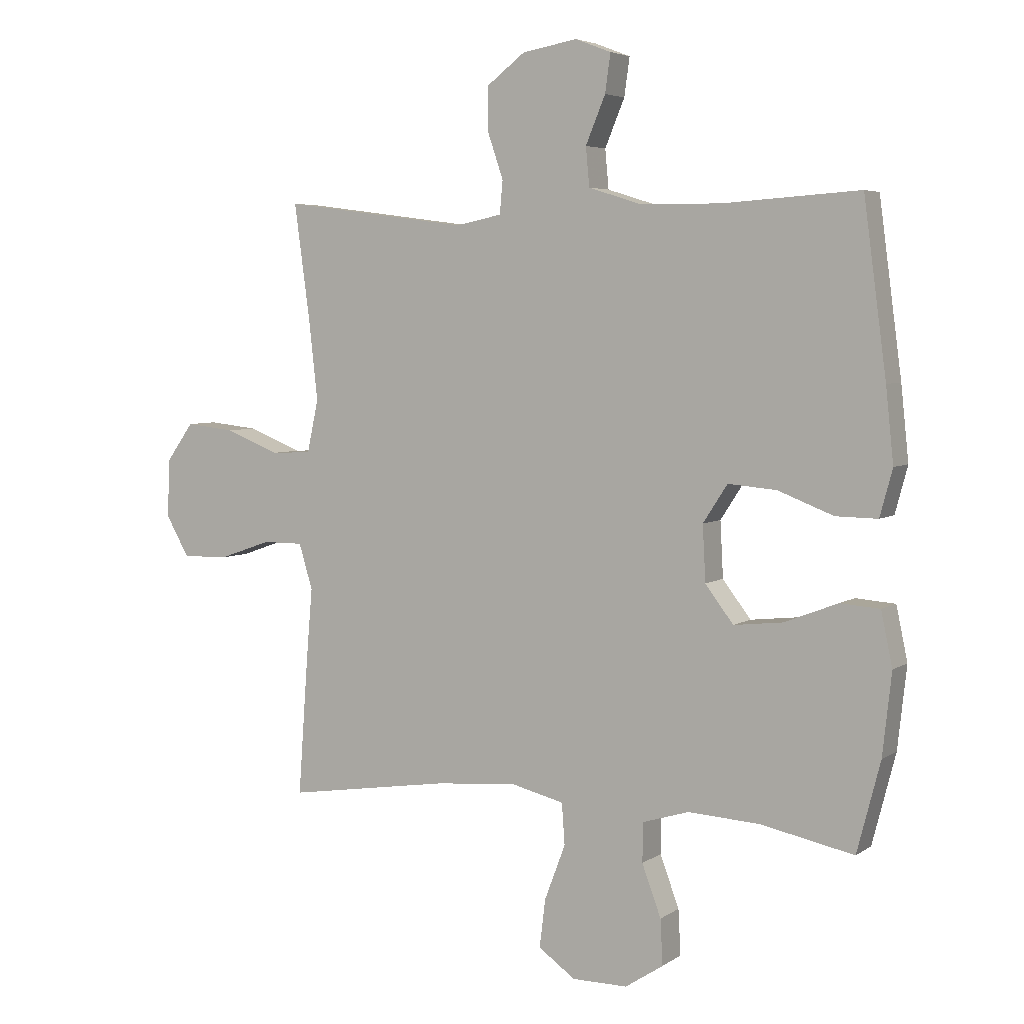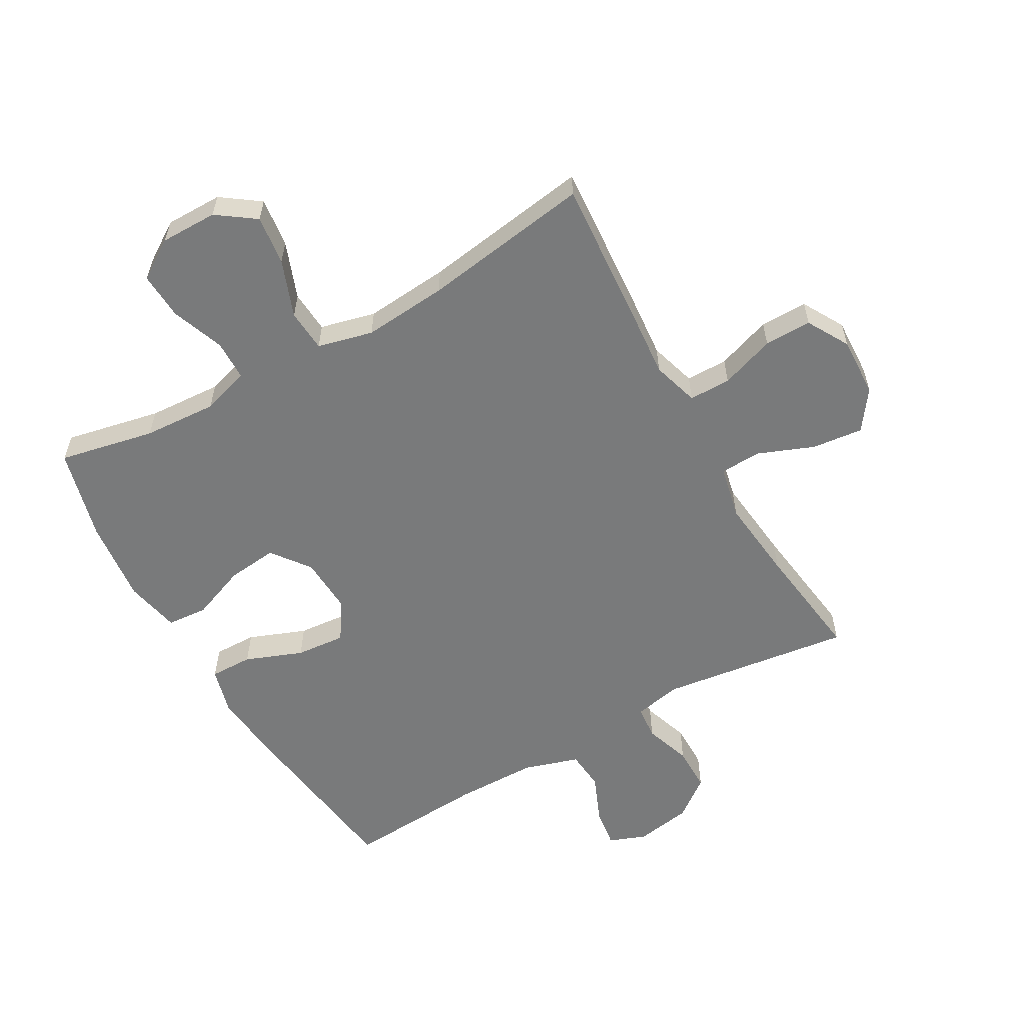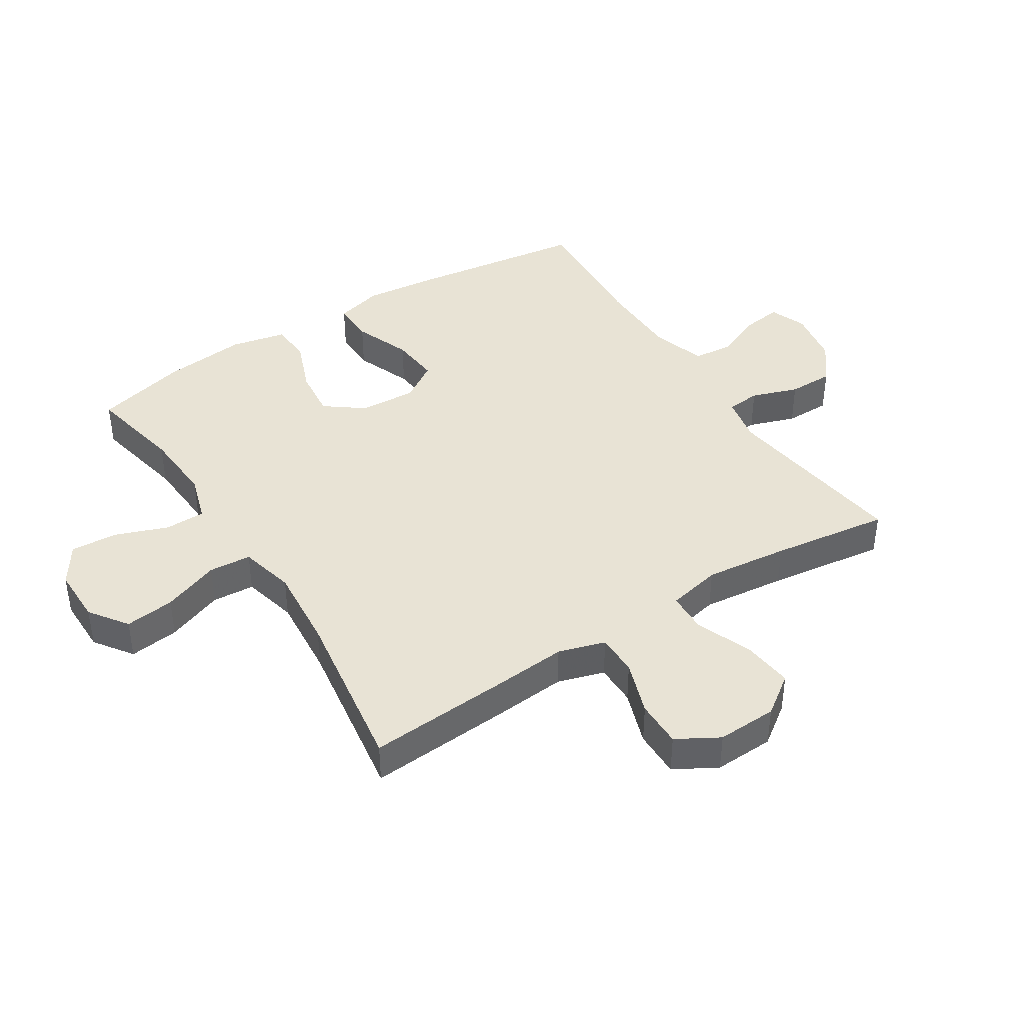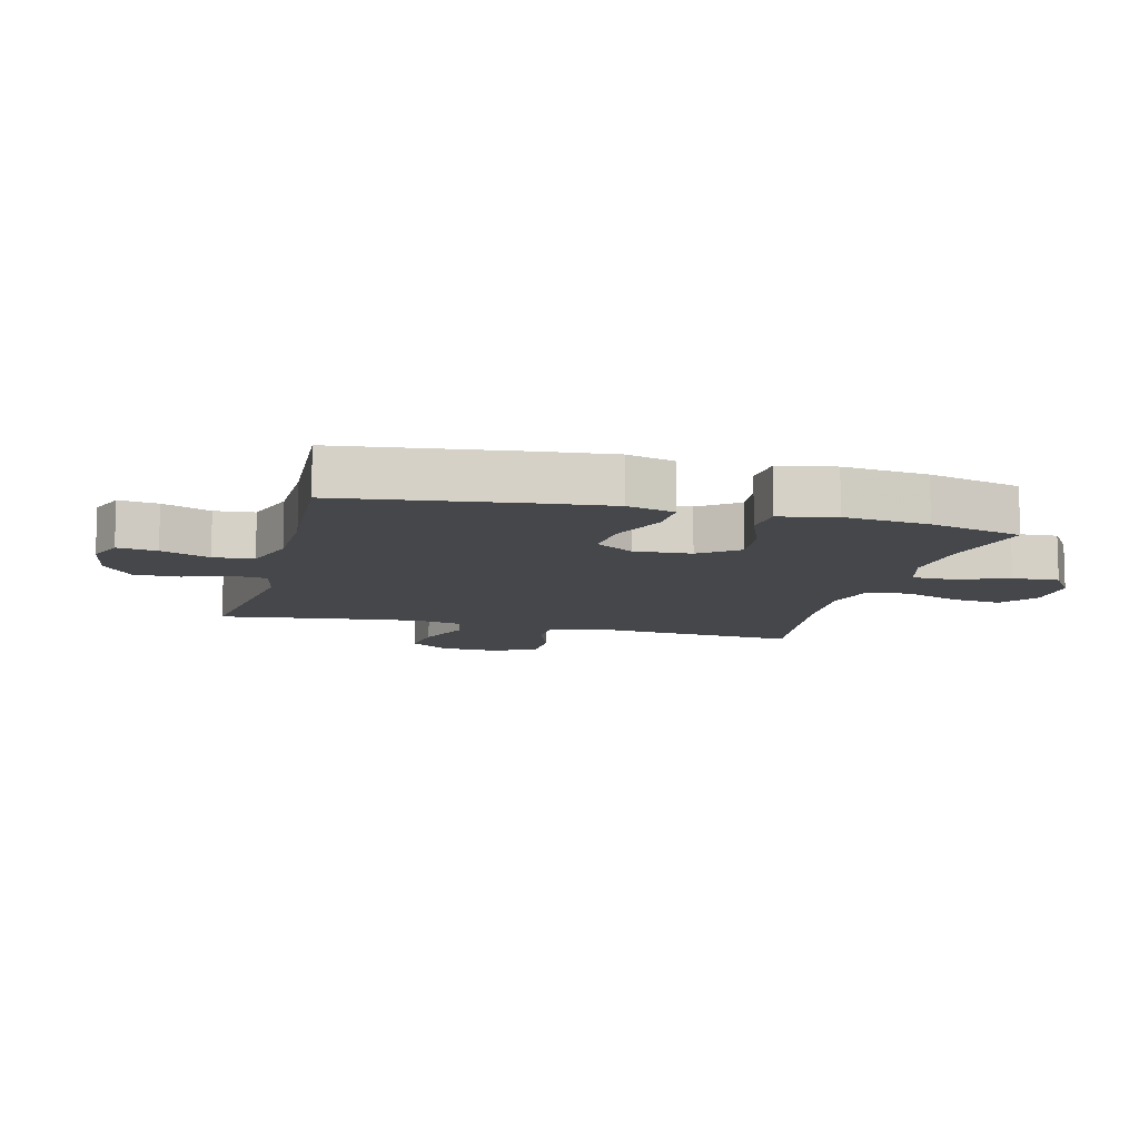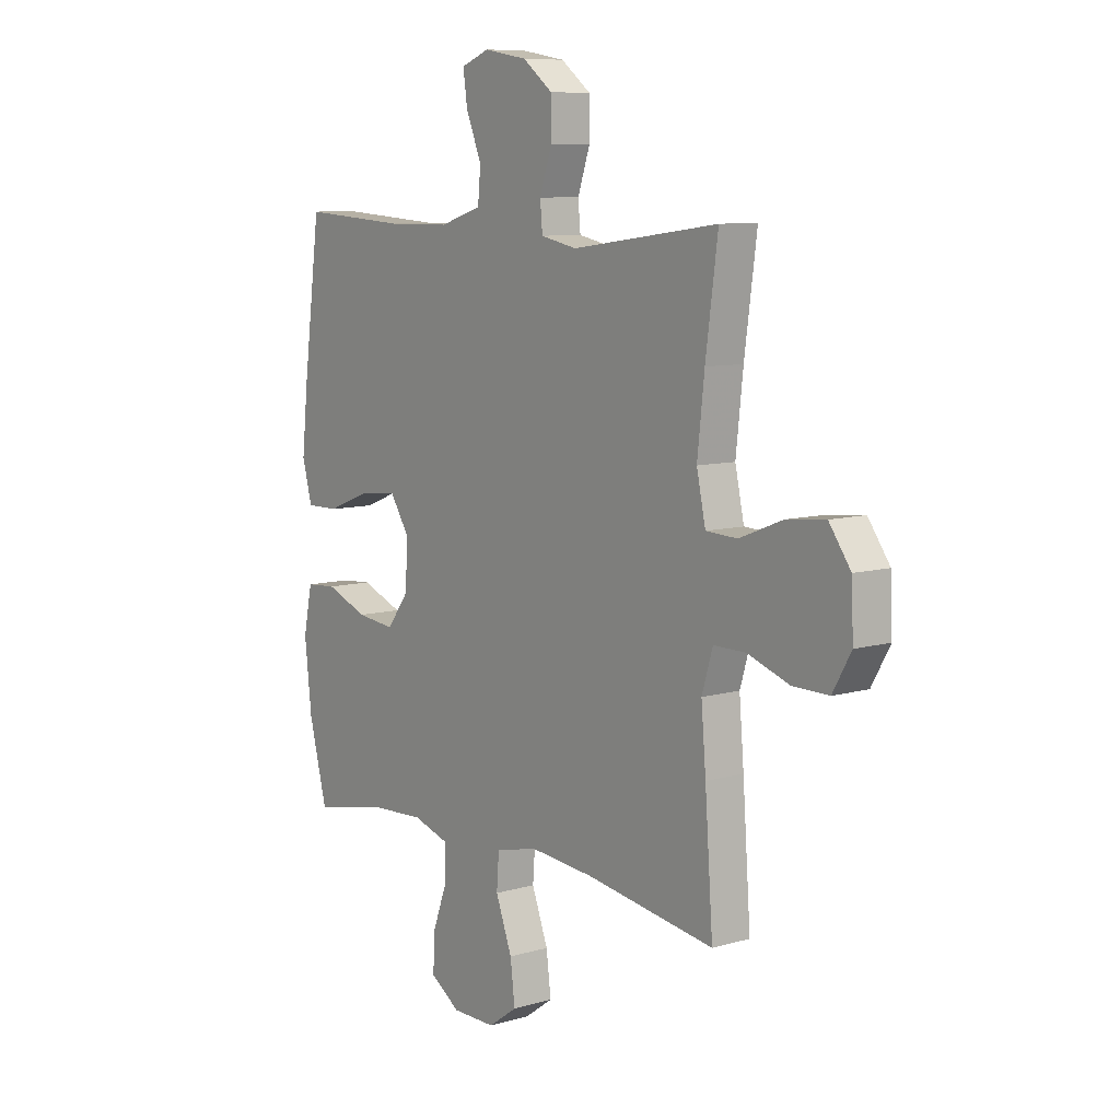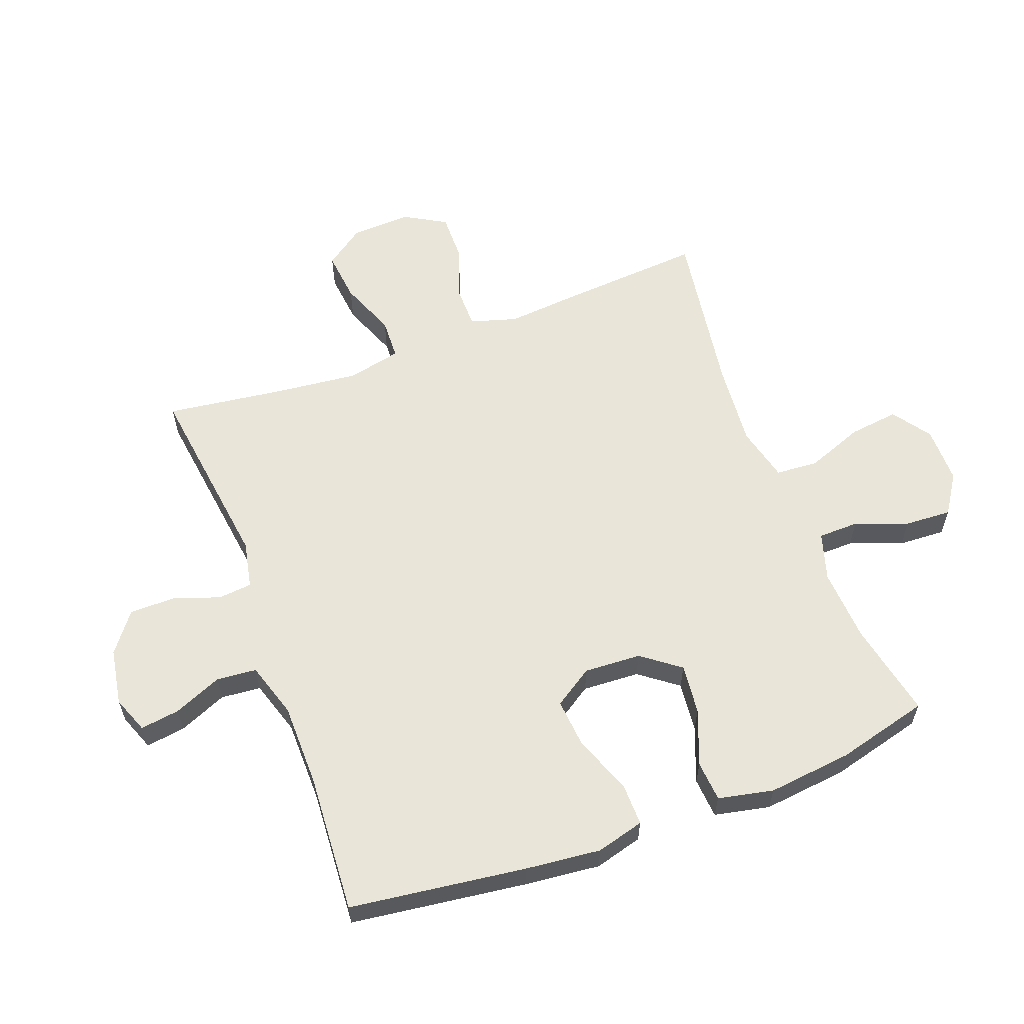
<metadata>
{"format":"obj","ext":"obj","renderer":"f3d","projection":"perspective","resolution":1024,"background":"white","views":[{"elev":4.9,"azim":27.9,"up":"+Z"},{"elev":-58.0,"azim":-150.5,"up":"+Y"},{"elev":41.2,"azim":-122.5,"up":"+Y"},{"elev":-10.3,"azim":75.4,"up":"+Y"},{"elev":8.8,"azim":-127.6,"up":"+Z"},{"elev":59.7,"azim":69.4,"up":"+Y"}]}
</metadata>
<code>
v 0.5 0.07 0.5
v 0.538 0.07 0.214
v 0.551 0.07 0.091
v 0.53 0.07 0.013
v 0.46 0.07 0.014
v 0.367 0.07 0.05
v 0.286 0.07 0.057
v 0.245 0.07 -0.006
v 0.25 0.07 -0.099
v 0.297 0.07 -0.161
v 0.379 0.07 -0.152
v 0.469 0.07 -0.117
v 0.535 0.07 -0.122
v 0.554 0.07 -0.212
v 0.539 0.07 -0.349
v 0.5 0.07 -0.5
v 0.344 0.07 -0.468
v 0.224 0.07 -0.461
v 0.146 0.07 -0.485
v 0.145 0.07 -0.551
v 0.177 0.07 -0.637
v 0.181 0.07 -0.713
v 0.117 0.07 -0.755
v 0.024 0.07 -0.755
v -0.038 0.07 -0.711
v -0.028 0.07 -0.63
v 0.007 0.07 -0.537
v 0.002 0.07 -0.468
v -0.088 0.07 -0.446
v -0.225 0.07 -0.458
v -0.5 0.07 -0.5
v -0.483 0.07 -0.265
v -0.473 0.07 -0.148
v -0.496 0.07 -0.072
v -0.564 0.07 -0.072
v -0.653 0.07 -0.103
v -0.73 0.07 -0.104
v -0.769 0.07 -0.036
v -0.765 0.07 0.062
v -0.719 0.07 0.126
v -0.636 0.07 0.117
v -0.545 0.07 0.081
v -0.478 0.07 0.084
v -0.459 0.07 0.172
v -0.474 0.07 0.308
v -0.5 0.07 0.5
v -0.188 0.07 0.459
v -0.111 0.07 0.475
v -0.106 0.07 0.53
v -0.132 0.07 0.606
v -0.132 0.07 0.68
v -0.068 0.07 0.729
v 0.024 0.07 0.745
v 0.084 0.07 0.722
v 0.075 0.07 0.658
v 0.042 0.07 0.579
v 0.048 0.07 0.514
v 0.138 0.07 0.486
v 0.273 0.07 0.485
v 0.5 0 0.5
v 0.538 0 0.214
v 0.551 0 0.091
v 0.53 0 0.013
v 0.46 0 0.014
v 0.367 0 0.05
v 0.286 0 0.057
v 0.245 0 -0.006
v 0.25 0 -0.099
v 0.297 0 -0.161
v 0.379 0 -0.152
v 0.469 0 -0.117
v 0.535 0 -0.122
v 0.554 0 -0.212
v 0.539 0 -0.349
v 0.5 0 -0.5
v 0.344 0 -0.468
v 0.224 0 -0.461
v 0.146 0 -0.485
v 0.145 0 -0.551
v 0.177 0 -0.637
v 0.181 0 -0.713
v 0.117 0 -0.755
v 0.024 0 -0.755
v -0.038 0 -0.711
v -0.028 0 -0.63
v 0.007 0 -0.537
v 0.002 0 -0.468
v -0.088 0 -0.446
v -0.225 0 -0.458
v -0.5 0 -0.5
v -0.483 0 -0.265
v -0.473 0 -0.148
v -0.496 0 -0.072
v -0.564 0 -0.072
v -0.653 0 -0.103
v -0.73 0 -0.104
v -0.769 0 -0.036
v -0.765 0 0.062
v -0.719 0 0.126
v -0.636 0 0.117
v -0.545 0 0.081
v -0.478 0 0.084
v -0.459 0 0.172
v -0.474 0 0.308
v -0.5 0 0.5
v -0.188 0 0.459
v -0.111 0 0.475
v -0.106 0 0.53
v -0.132 0 0.606
v -0.132 0 0.68
v -0.068 0 0.729
v 0.024 0 0.745
v 0.084 0 0.722
v 0.075 0 0.658
v 0.042 0 0.579
v 0.048 0 0.514
v 0.138 0 0.486
v 0.273 0 0.485
f 53 54 55 56
f 53 56 57
f 52 53 57
f 49 50 51 52
f 48 49 52 57
f 45 46 47
f 44 45 47 48
f 43 44 48 57
f 39 40 41 42
f 39 42 43
f 38 39 43
f 35 36 37 38
f 34 35 38 43
f 33 34 43 57
f 30 31 32 33
f 29 30 33 57
f 24 25 26 27
f 24 27 28
f 23 24 28
f 20 21 22 23
f 19 20 23 28
f 18 19 28 29
f 14 15 16 17
f 14 17 18
f 11 12 13 14
f 10 11 14 18
f 9 10 18 29
f 3 4 5 6
f 3 6 7
f 59 1 2 3
f 58 59 3 7
f 8 9 29 57
f 7 8 57 58
f 115 114 113 112
f 116 115 112
f 116 112 111
f 111 110 109 108
f 116 111 108 107
f 106 105 104
f 107 106 104 103
f 116 107 103 102
f 101 100 99 98
f 102 101 98
f 102 98 97
f 97 96 95 94
f 102 97 94 93
f 116 102 93 92
f 92 91 90 89
f 116 92 89 88
f 86 85 84 83
f 87 86 83
f 87 83 82
f 82 81 80 79
f 87 82 79 78
f 88 87 78 77
f 76 75 74 73
f 77 76 73
f 73 72 71 70
f 77 73 70 69
f 88 77 69 68
f 65 64 63 62
f 66 65 62
f 62 61 60 118
f 66 62 118 117
f 116 88 68 67
f 117 116 67 66
f 1 60 61 2
f 2 61 62 3
f 3 62 63 4
f 4 63 64 5
f 5 64 65 6
f 6 65 66 7
f 7 66 67 8
f 8 67 68 9
f 9 68 69 10
f 10 69 70 11
f 11 70 71 12
f 12 71 72 13
f 13 72 73 14
f 14 73 74 15
f 15 74 75 16
f 16 75 76 17
f 17 76 77 18
f 18 77 78 19
f 19 78 79 20
f 20 79 80 21
f 21 80 81 22
f 22 81 82 23
f 23 82 83 24
f 24 83 84 25
f 25 84 85 26
f 26 85 86 27
f 27 86 87 28
f 28 87 88 29
f 29 88 89 30
f 30 89 90 31
f 31 90 91 32
f 32 91 92 33
f 33 92 93 34
f 34 93 94 35
f 35 94 95 36
f 36 95 96 37
f 37 96 97 38
f 38 97 98 39
f 39 98 99 40
f 40 99 100 41
f 41 100 101 42
f 42 101 102 43
f 43 102 103 44
f 44 103 104 45
f 45 104 105 46
f 46 105 106 47
f 47 106 107 48
f 48 107 108 49
f 49 108 109 50
f 50 109 110 51
f 51 110 111 52
f 52 111 112 53
f 53 112 113 54
f 54 113 114 55
f 55 114 115 56
f 56 115 116 57
f 57 116 117 58
f 58 117 118 59
f 59 118 60 1

</code>
